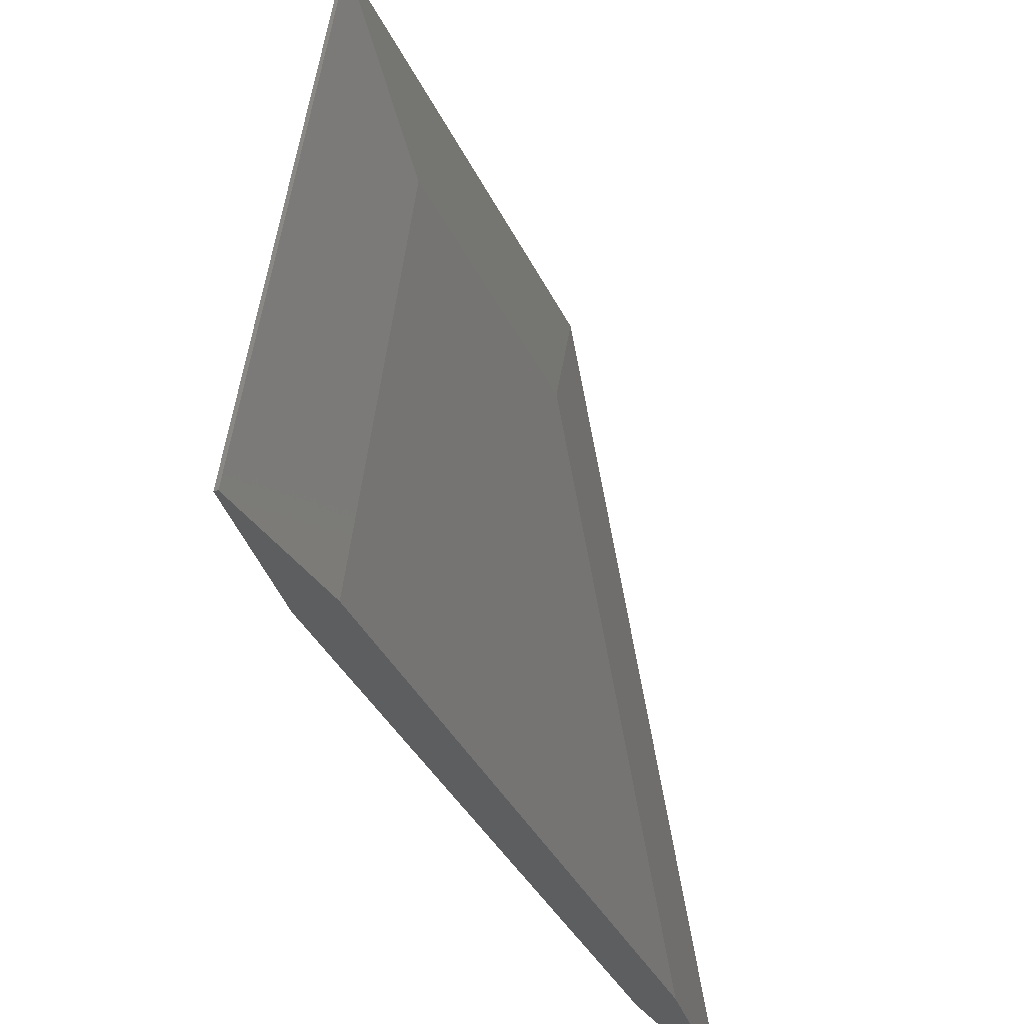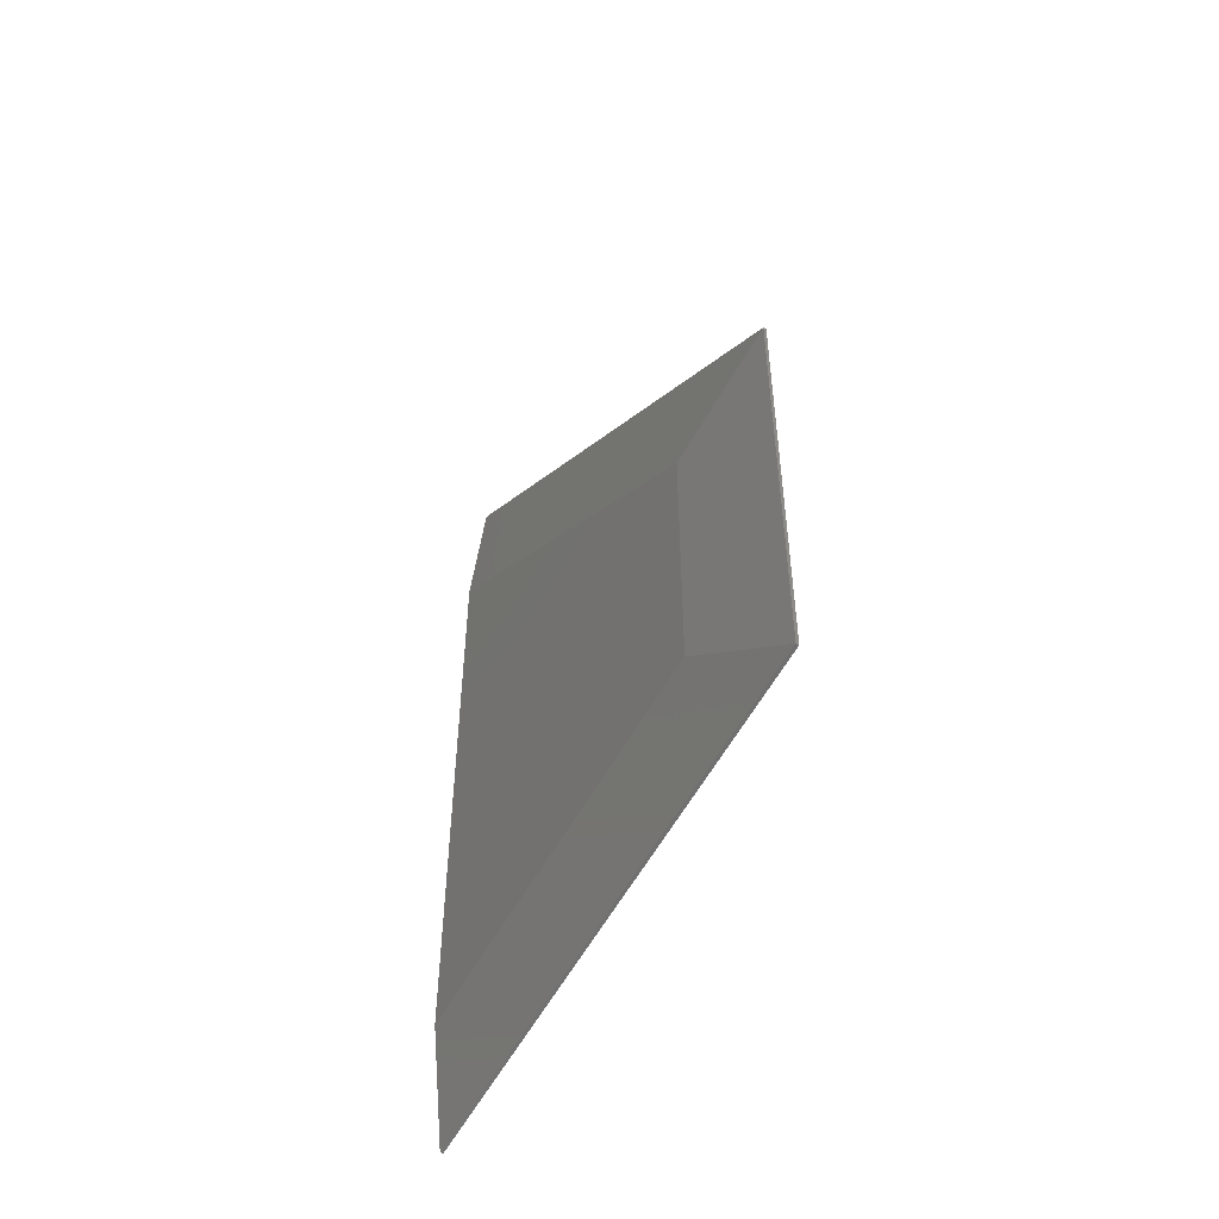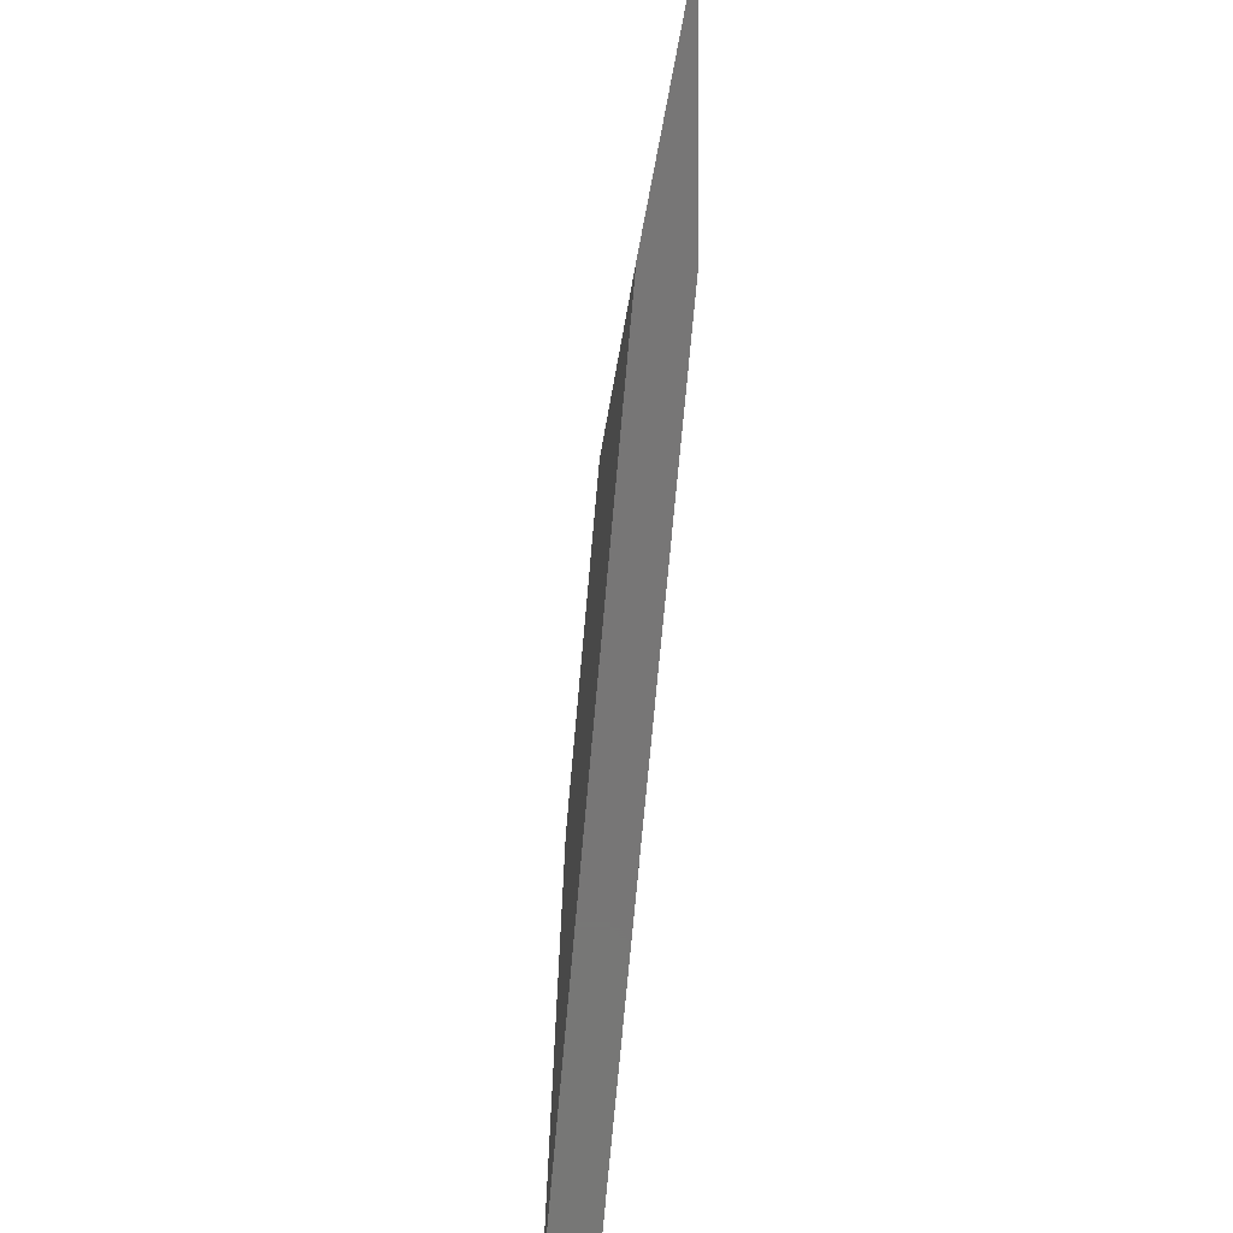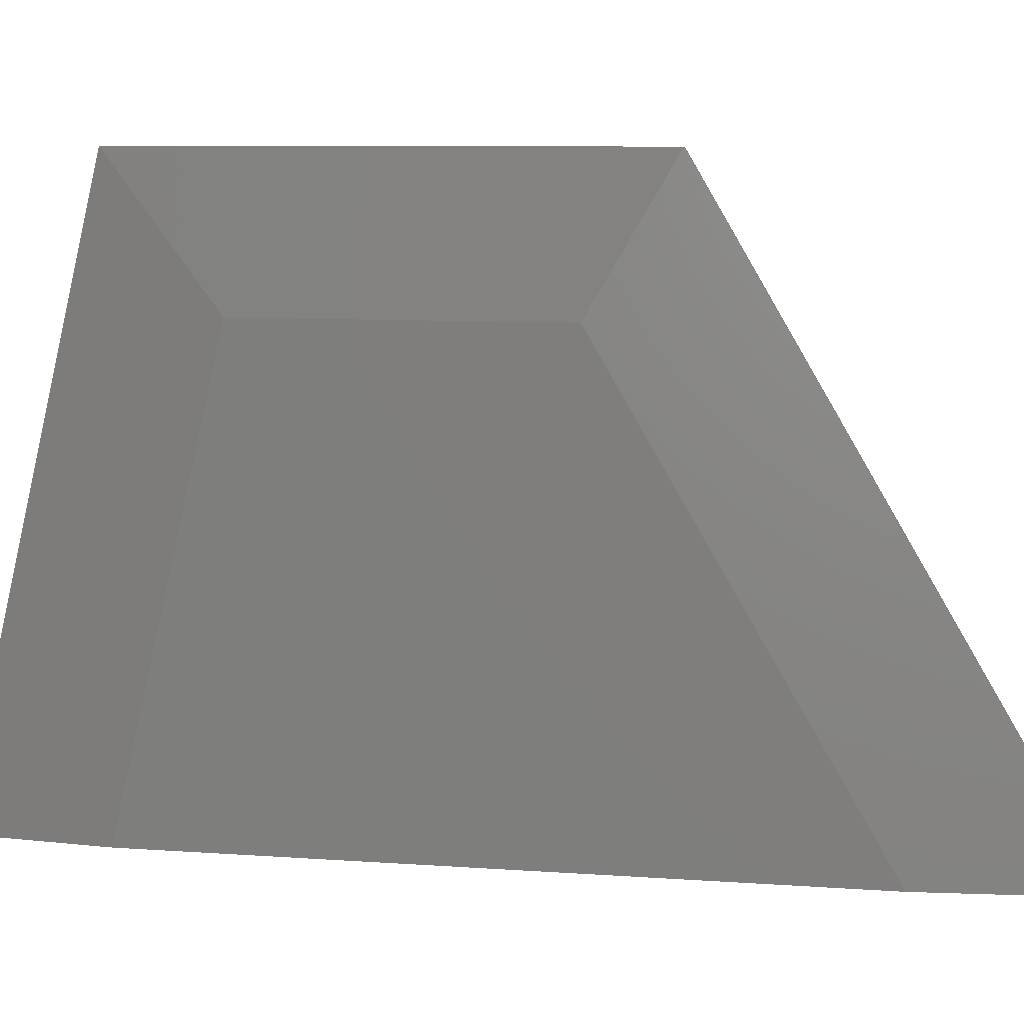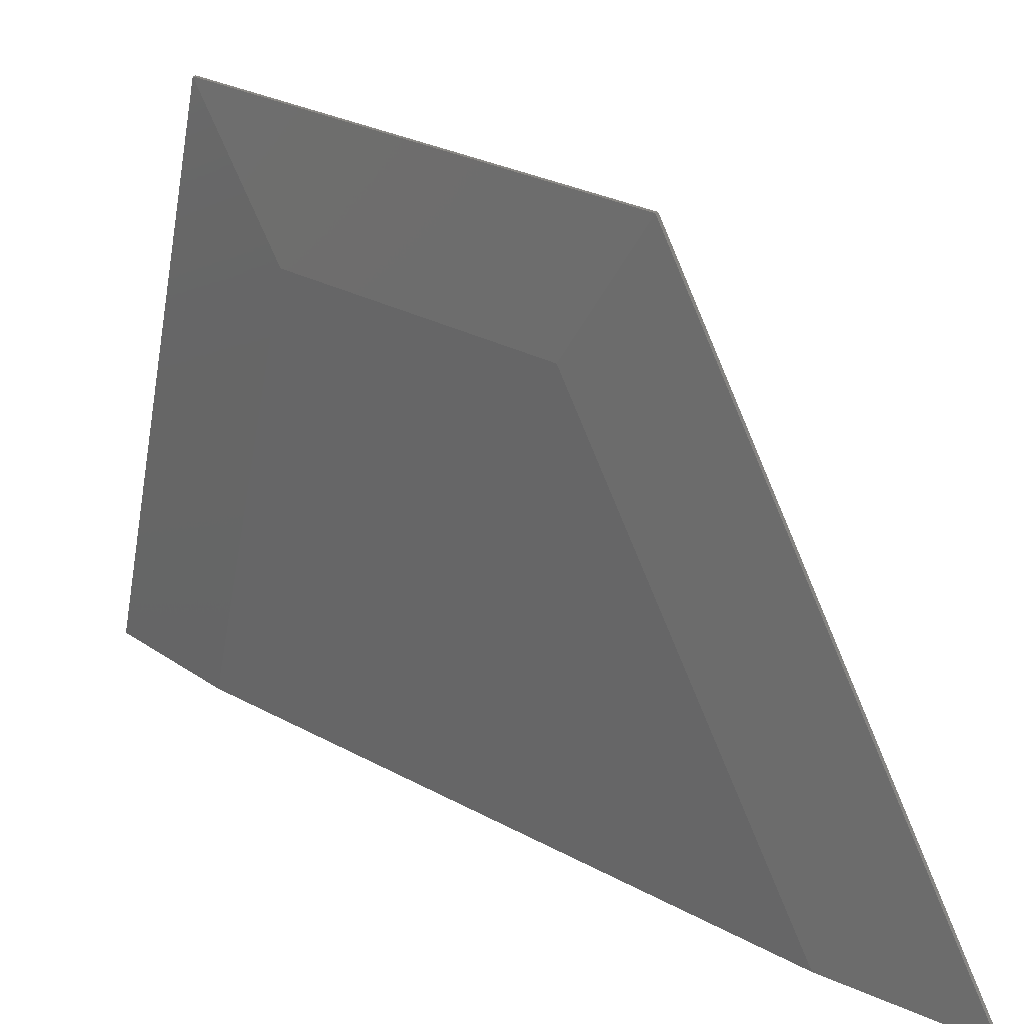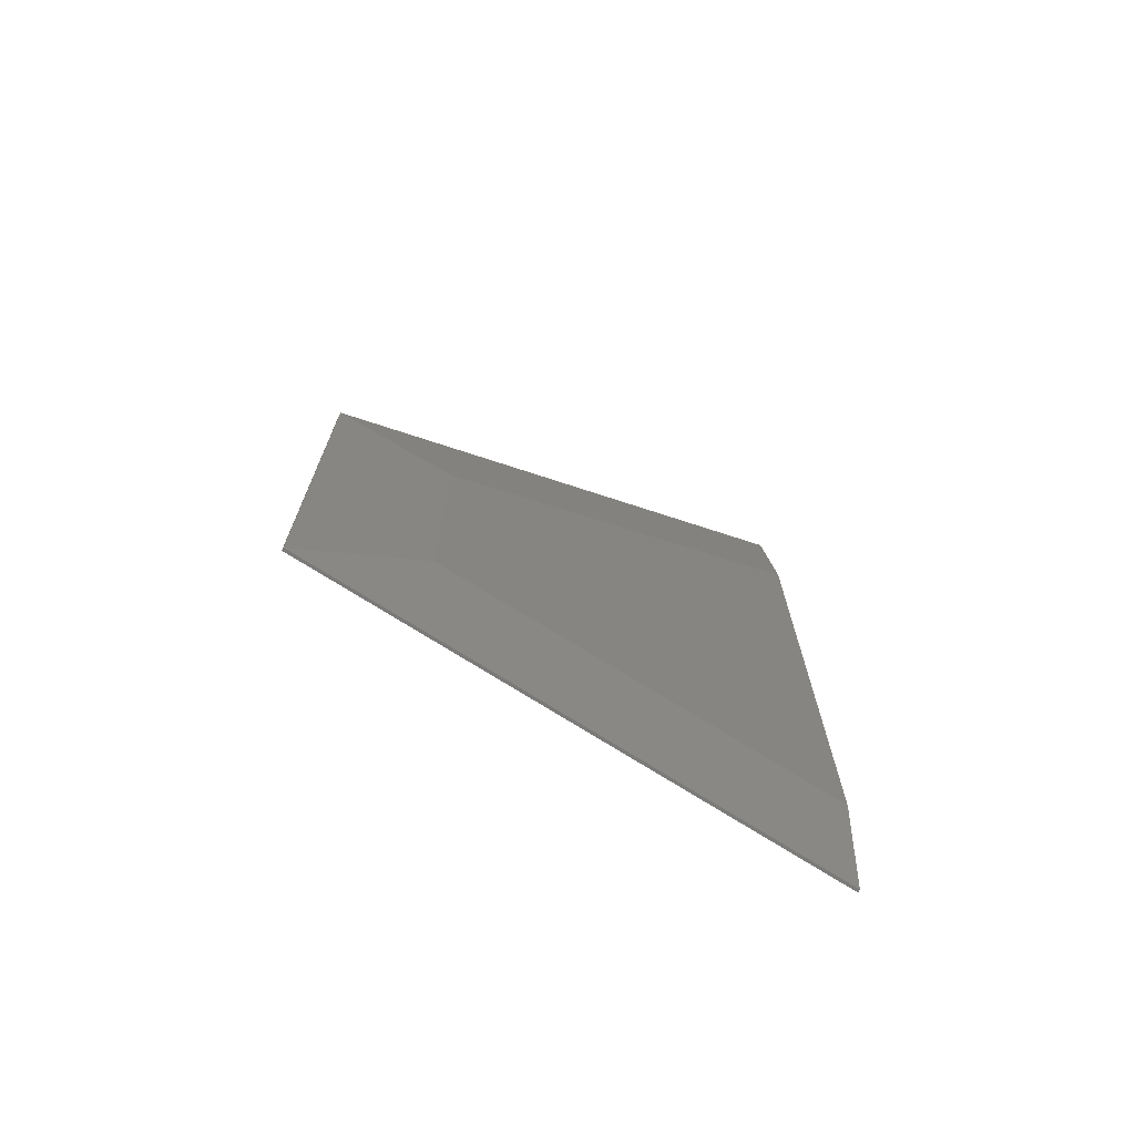
<metadata>
{"format":"stl","ext":"stl","renderer":"f3d","projection":"perspective","resolution":1024,"background":"white","views":[{"elev":-34.6,"azim":22.0,"up":"+Z"},{"elev":-50.3,"azim":-31.8,"up":"+Y"},{"elev":-69.0,"azim":175.0,"up":"+Z"},{"elev":8.1,"azim":101.6,"up":"+Z"},{"elev":27.7,"azim":130.0,"up":"+Z"},{"elev":-70.9,"azim":62.1,"up":"+Y"}]}
</metadata>
<code>
# stl→obj: 16 verts, 28 faces
v 0.1416 0.03353 0.1945
v 0.1416 0.05353 0.2795
v 0.1411 0.03353 0.1945
v 0.1411 0.05353 0.2795
v 0.1411 0.1735 0.1945
v 0.1416 0.1735 0.1945
v 0.1389 0.1503 0.1945
v 0.1439 0.1503 0.1945
v 0.1389 0.05408 0.1945
v 0.1439 0.05408 0.1945
v 0.1416 0.1235 0.2795
v 0.1411 0.1235 0.2795
v 0.1389 0.1121 0.2595
v 0.1389 0.06938 0.2595
v 0.1439 0.06938 0.2595
v 0.1439 0.1121 0.2595
f 1 2 3
f 3 2 4
f 5 6 7
f 7 6 8
f 7 8 9
f 9 8 10
f 9 10 3
f 3 10 1
f 11 6 12
f 12 6 5
f 13 7 14
f 14 7 9
f 4 2 12
f 12 2 11
f 10 8 15
f 15 8 16
f 15 2 10
f 10 2 1
f 11 16 6
f 6 16 8
f 11 2 16
f 16 2 15
f 4 14 3
f 3 14 9
f 13 12 7
f 7 12 5
f 13 14 12
f 12 14 4

</code>
